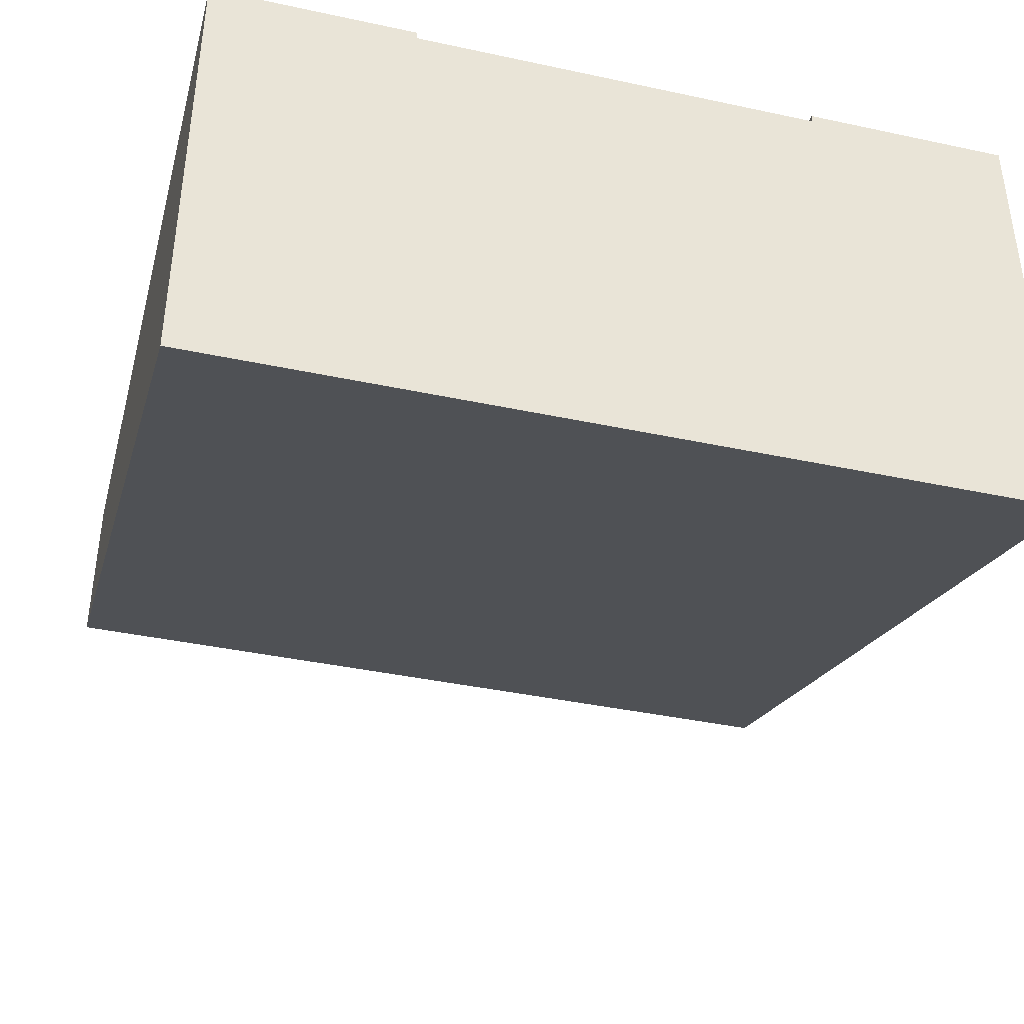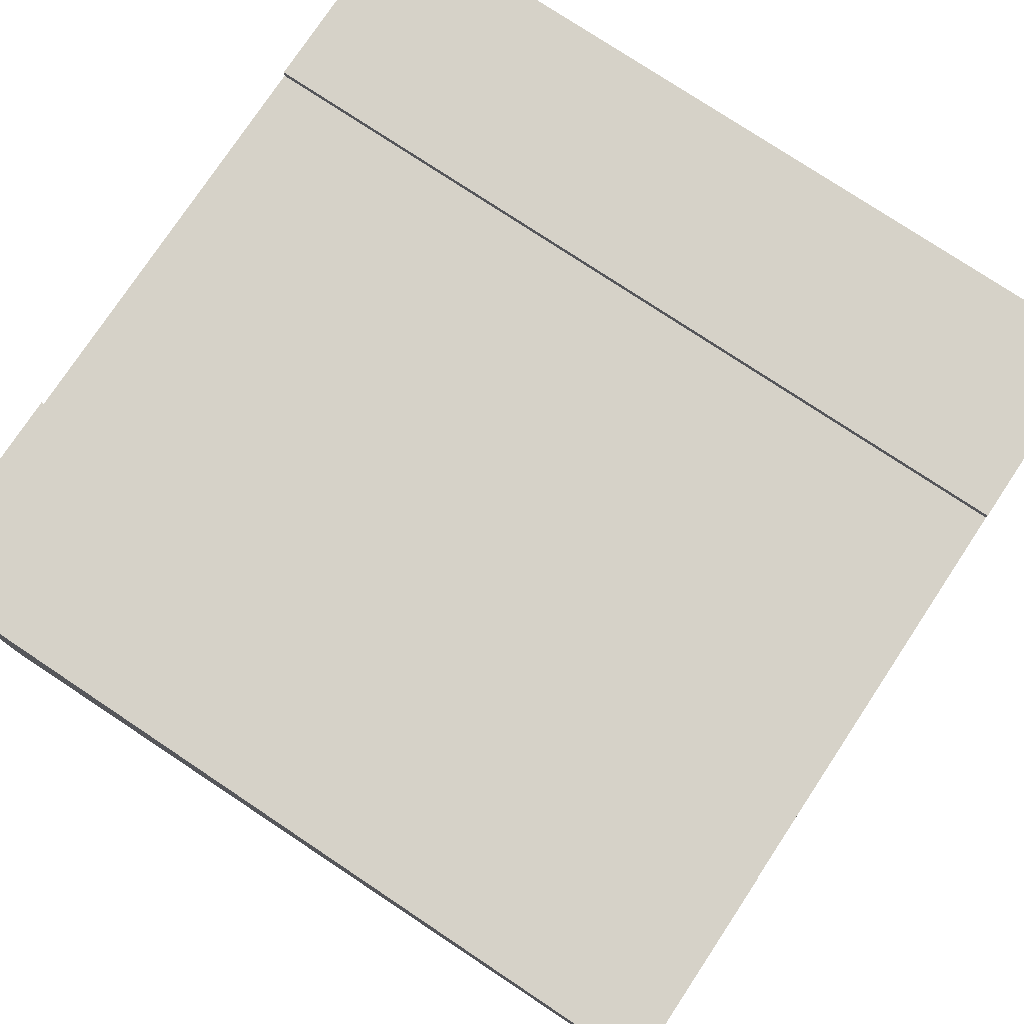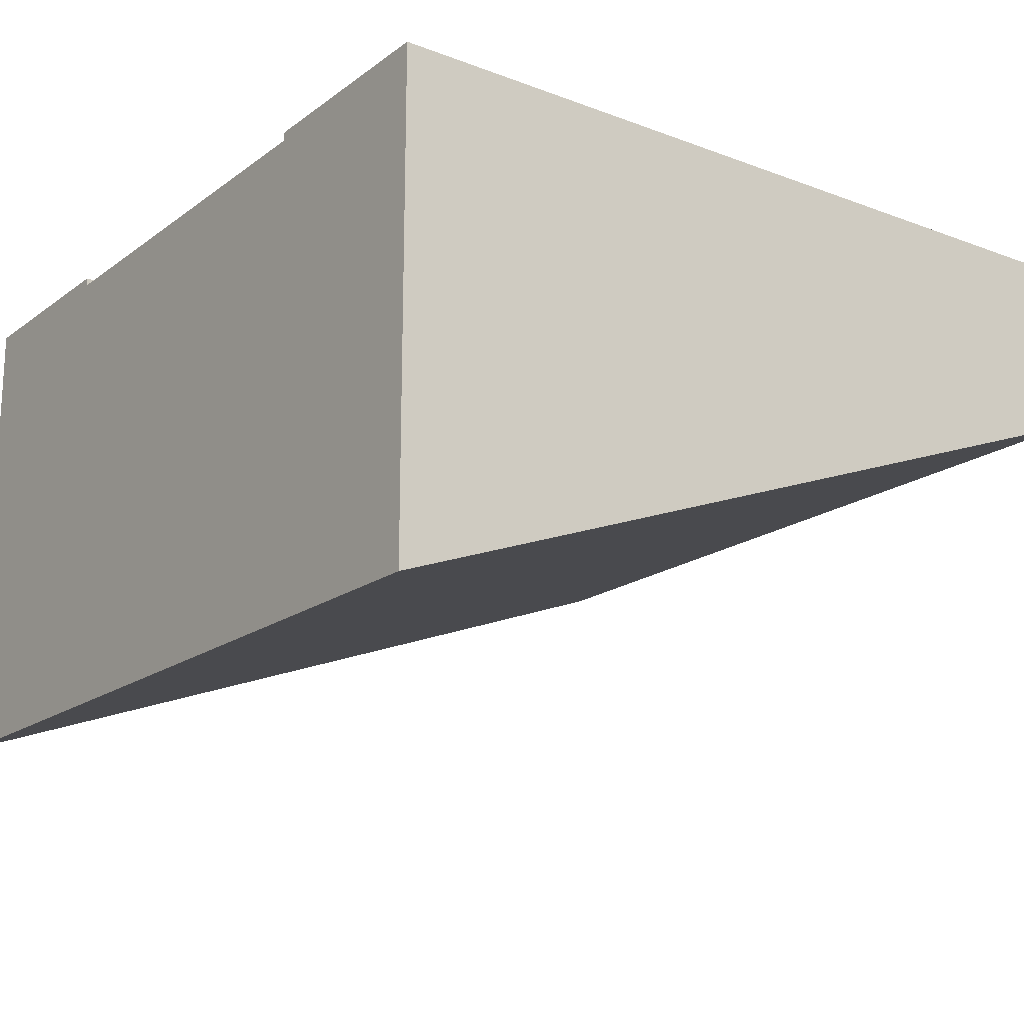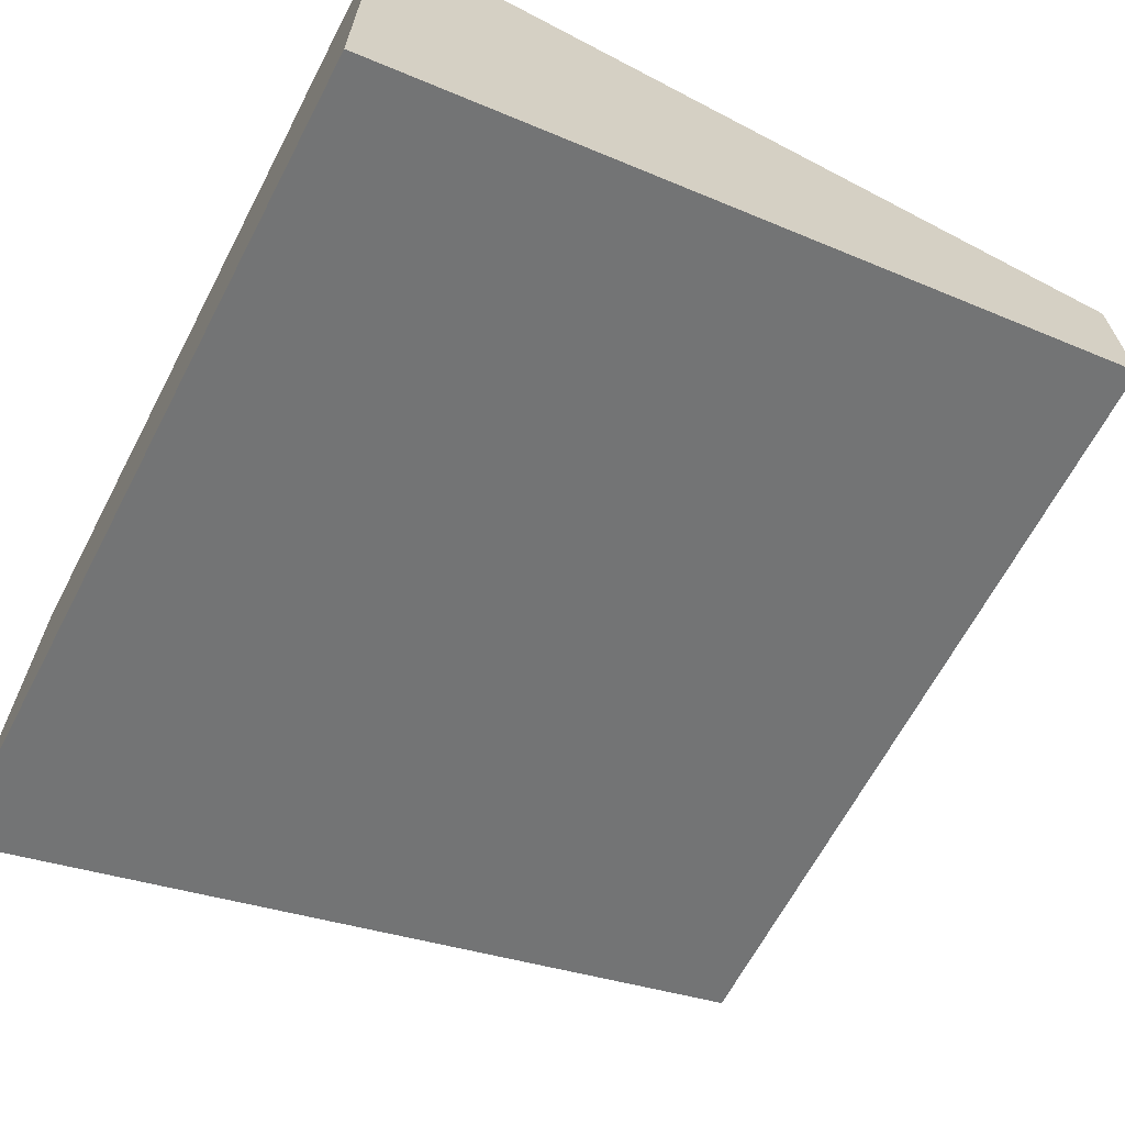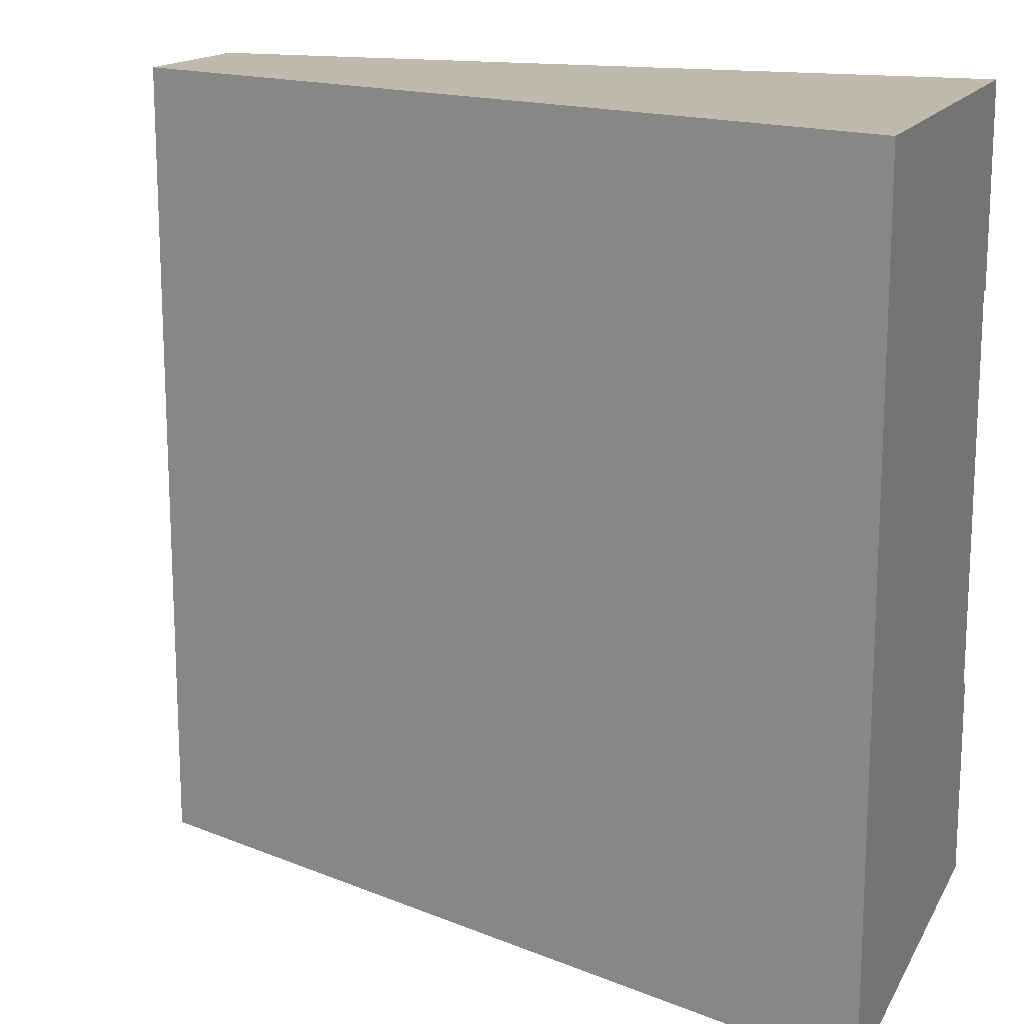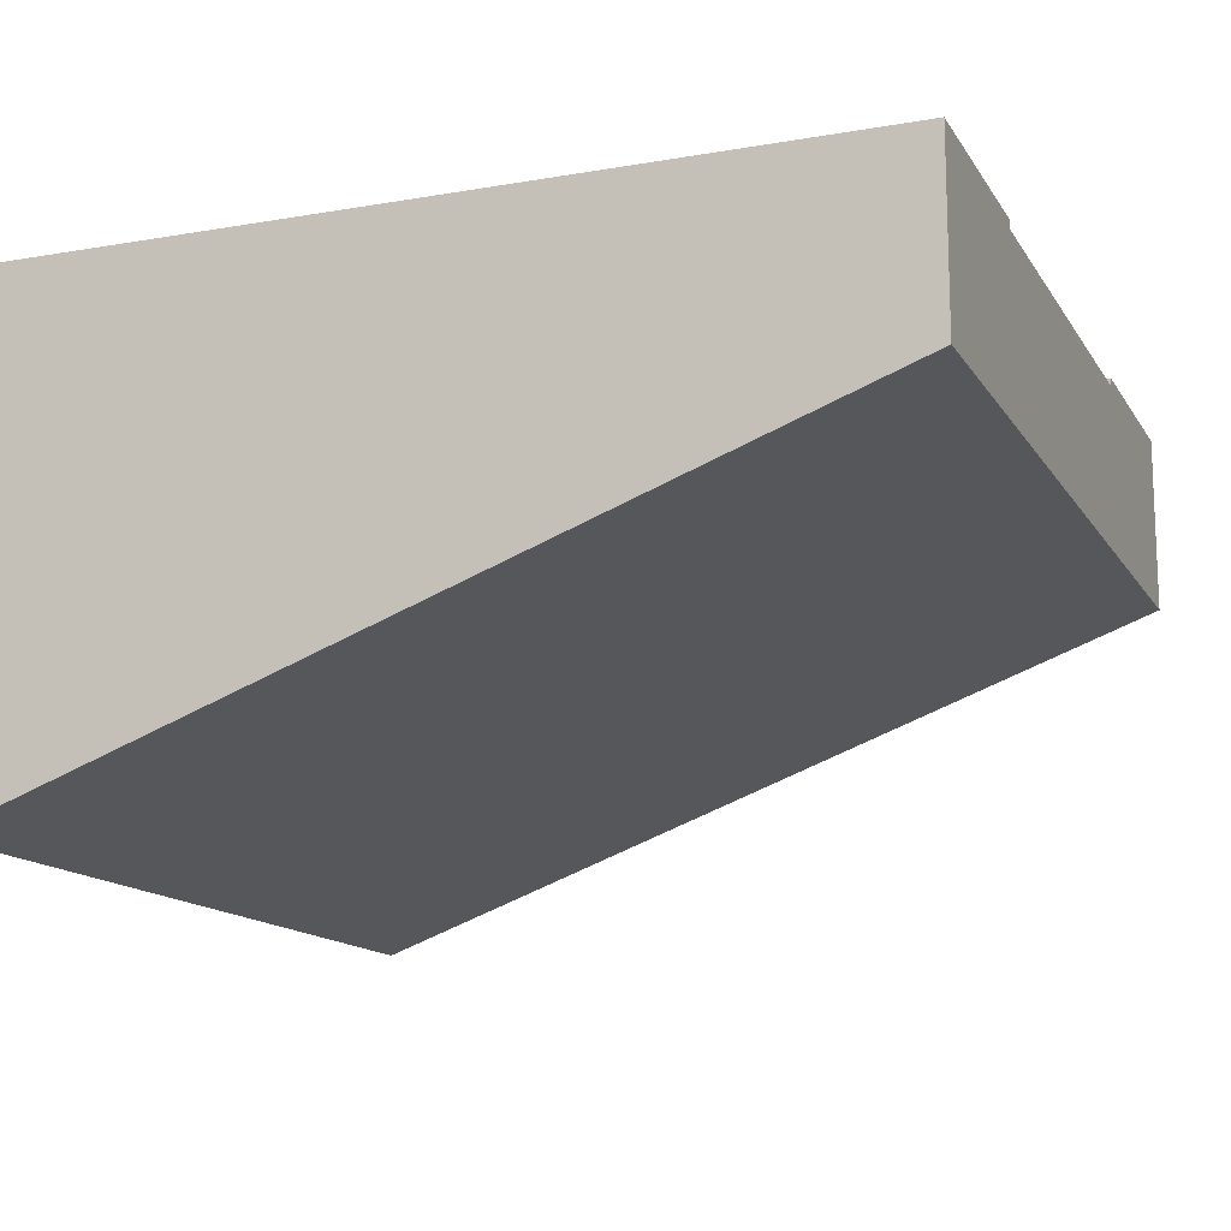
<metadata>
{"format":"obj","ext":"obj","renderer":"f3d","projection":"perspective","resolution":1024,"background":"white","views":[{"elev":-39.6,"azim":75.1,"up":"+Y"},{"elev":77.5,"azim":-146.4,"up":"+Y"},{"elev":-18.1,"azim":143.9,"up":"+Y"},{"elev":-65.5,"azim":152.3,"up":"+Y"},{"elev":15.6,"azim":20.2,"up":"+Z"},{"elev":-14.0,"azim":-159.0,"up":"+Y"}]}
</metadata>
<code>
o Mesh1_Group1_Model.268
v 3 1.7 -0.75
v 3 1.4 -0.75
v 3 1.4 -2.25
v 3 1.7 -2.25
v 3 1.73 0
v 3 0 -0
v 3 0 -3
v 3 1.73 -3
v 3 1.73 -2.25
v 3 1.73 -0.75
v 0 1.1 0
v 0 1.73 0
v 0 1.1 -3
v 0 1.73 -3
v 0 1.73 -0.75
v 0 1.7 -0.75
v 0 1.4 -0.75
v 0 1.4 -2.25
v 0 1.7 -2.25
v 0 1.73 -2.25
f 6 7 3 2
f 11 13 7 6
f 11 12 16 17
f 13 11 17
f 9 8 14 20
f 19 4 9 20
f 1 16 15 10
f 15 12 5 10
f 1 10 5
f 8 4 3
f 2 1 5
f 8 9 4
f 2 5 6
f 7 8 3
f 12 11 6 5
f 19 20 14
f 14 13 18 19
f 7 13 14 8
f 12 15 16
f 17 18 13
f 4 19 16 1
f 19 18 17 16
f 1 2 3 4

</code>
